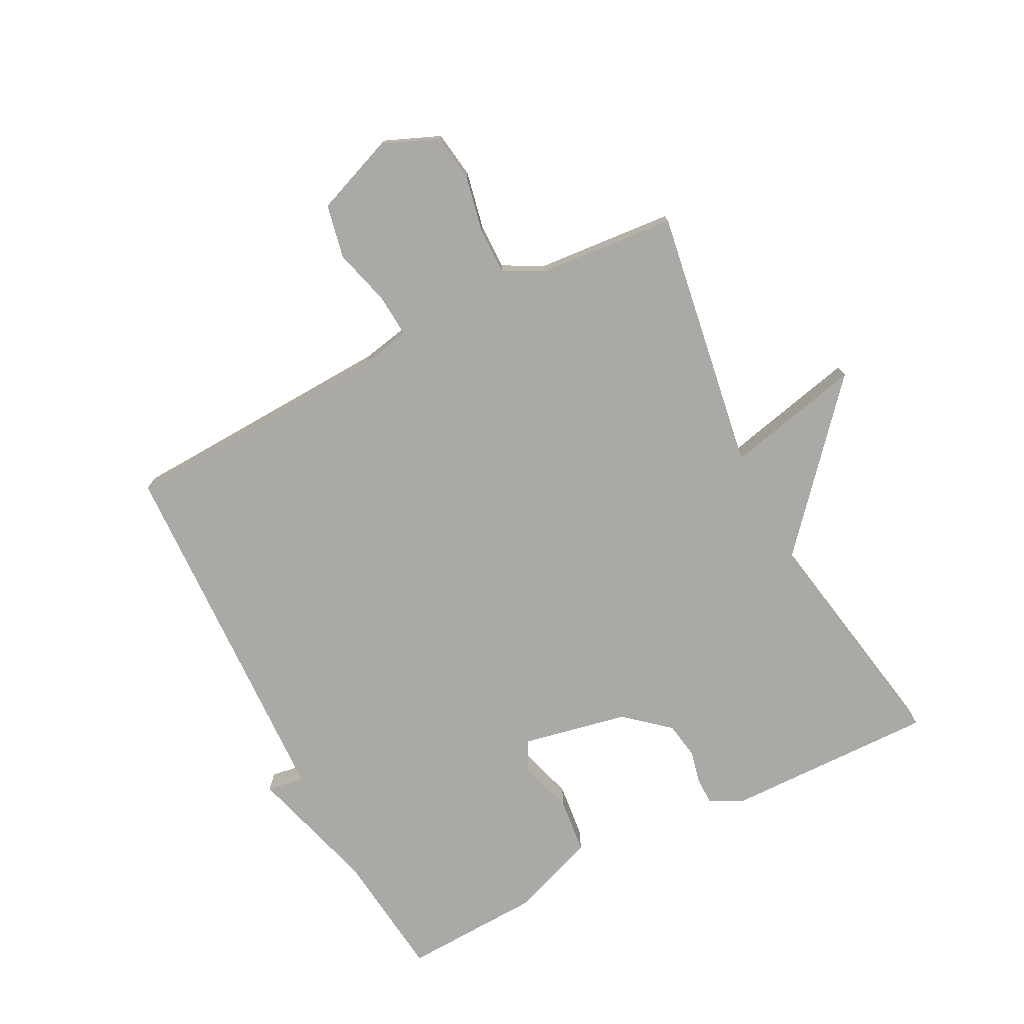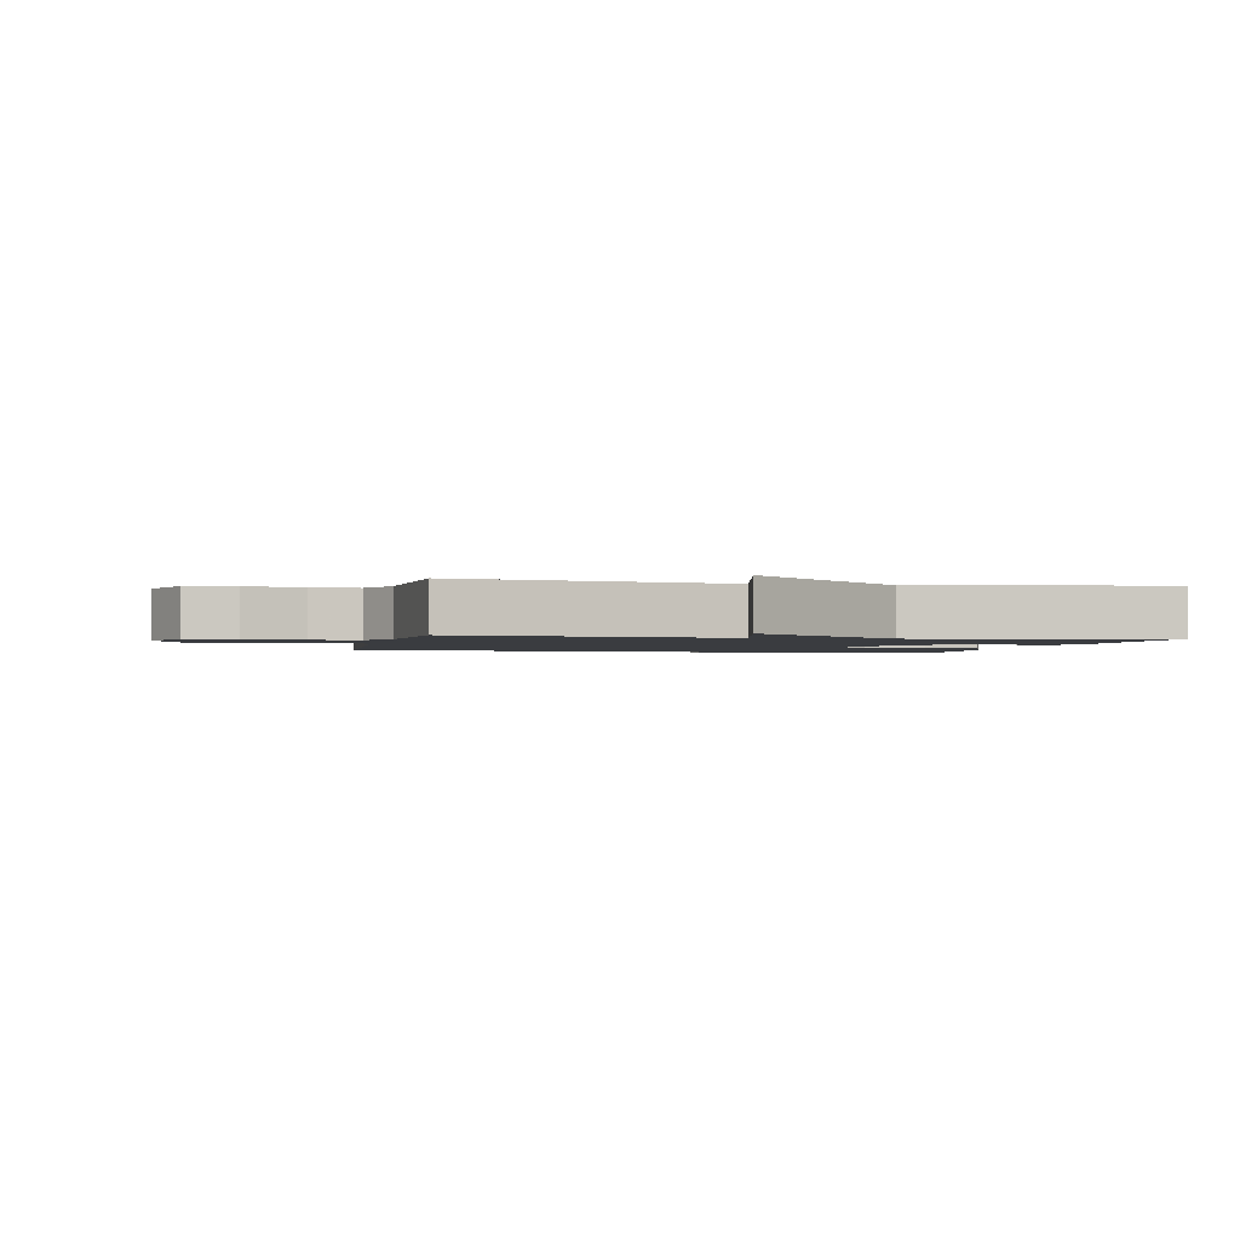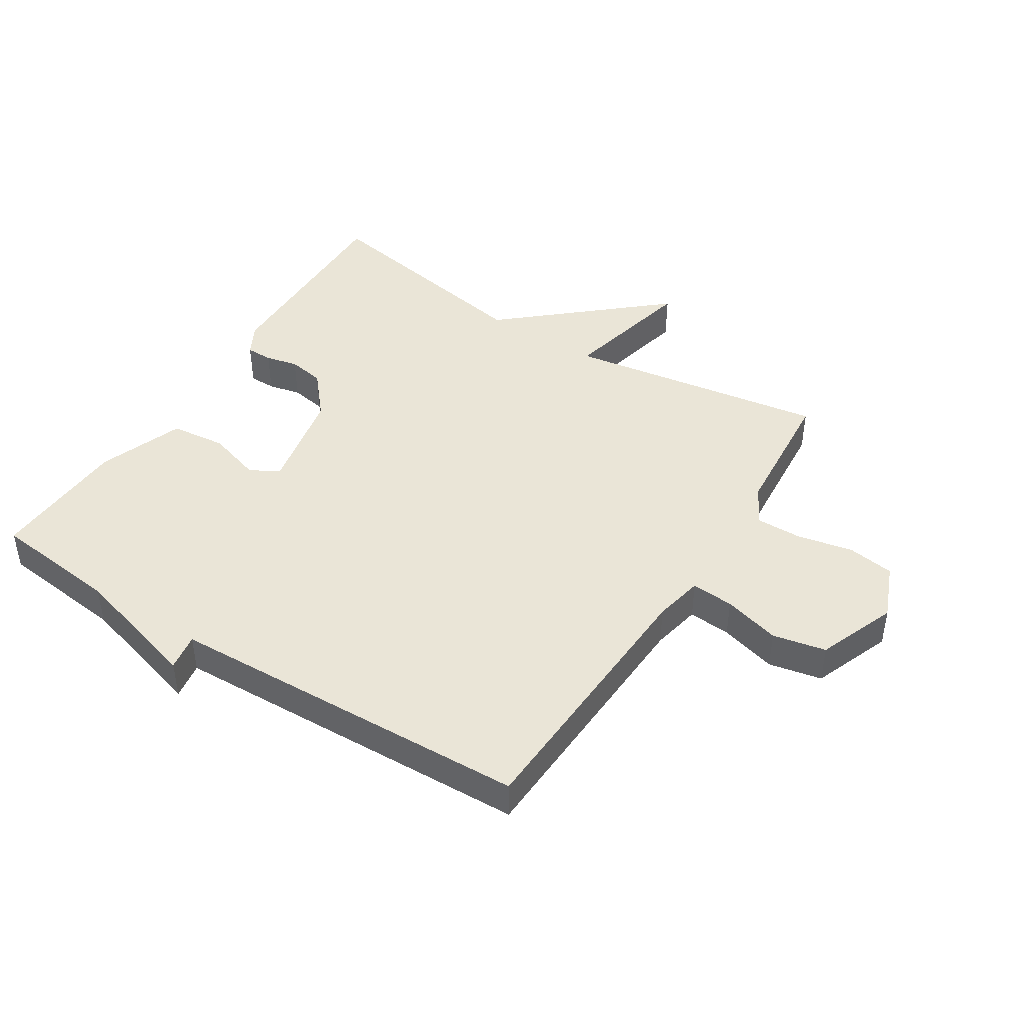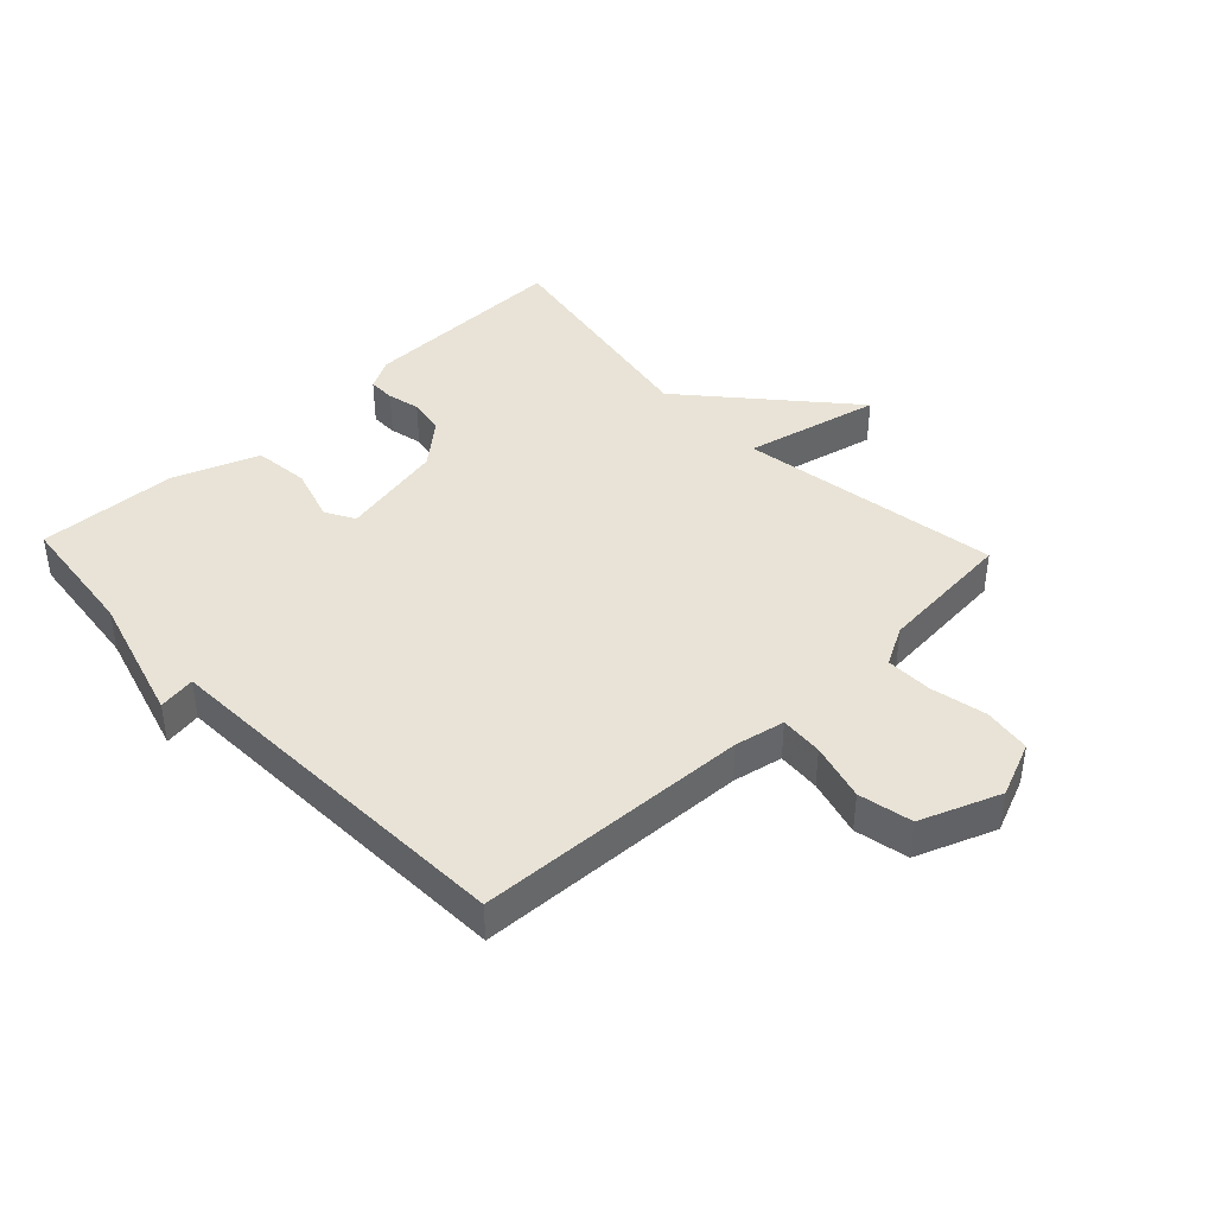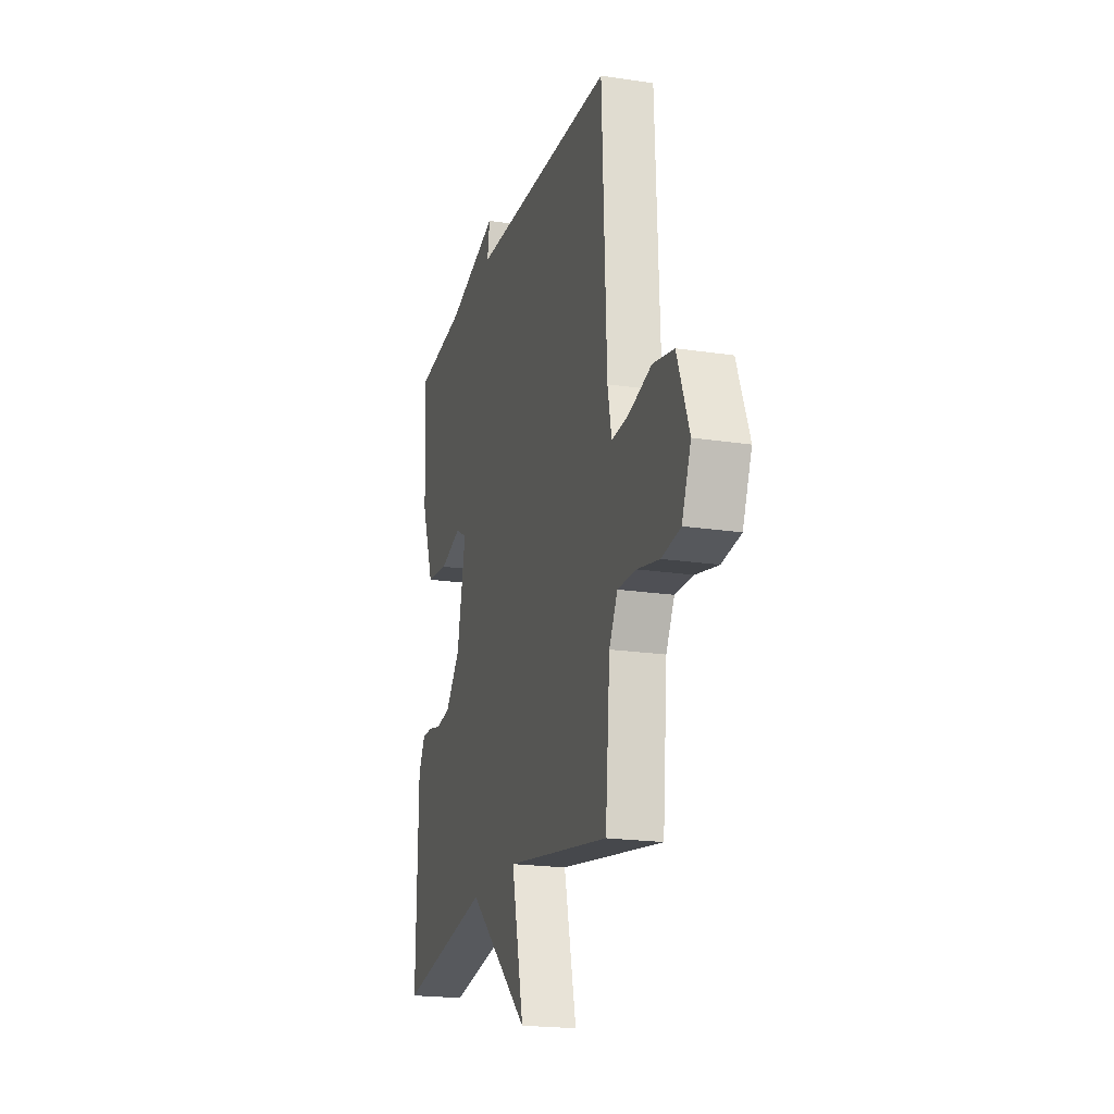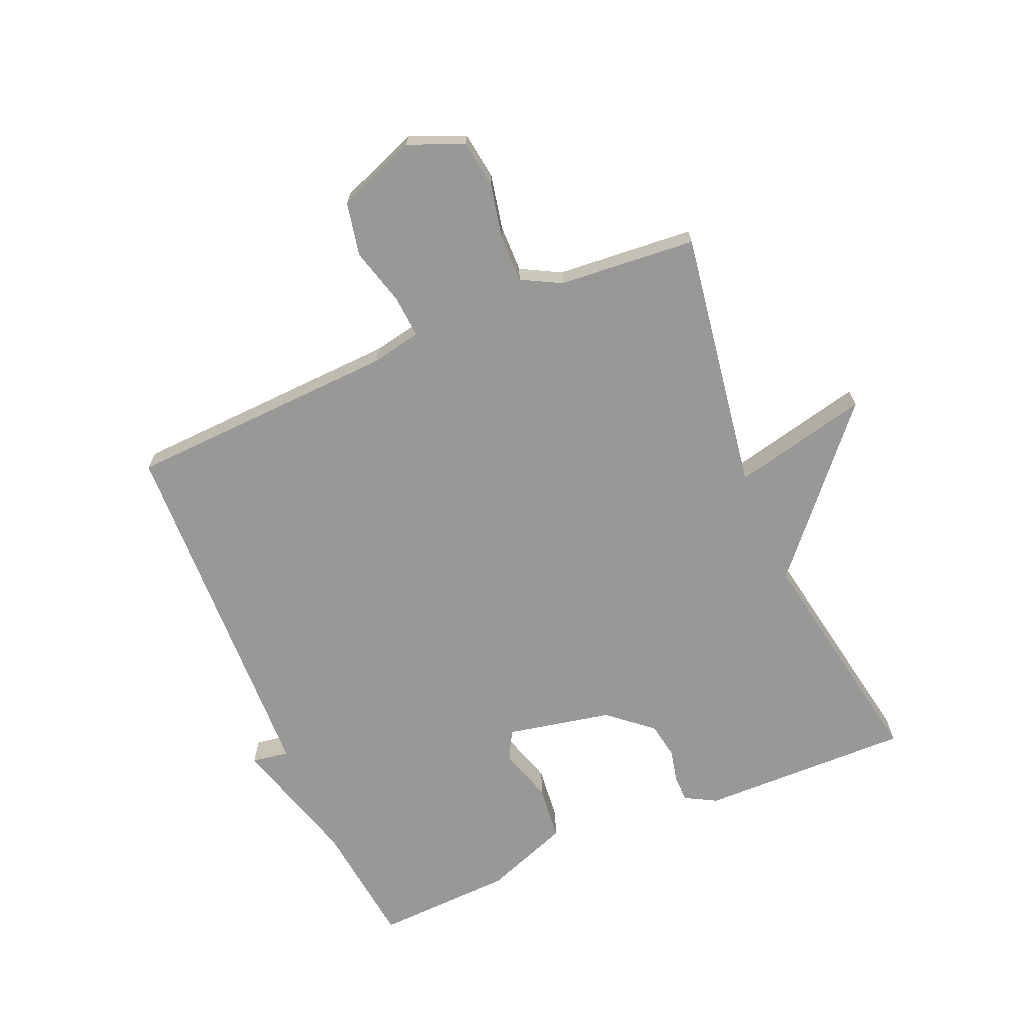
<metadata>
{"format":"obj","ext":"obj","renderer":"f3d","projection":"perspective","resolution":1024,"background":"white","views":[{"elev":-75.6,"azim":117.3,"up":"+Y"},{"elev":-1.8,"azim":168.5,"up":"+Y"},{"elev":44.2,"azim":32.5,"up":"+Y"},{"elev":41.4,"azim":46.5,"up":"+Y"},{"elev":-20.1,"azim":74.4,"up":"+Z"},{"elev":-68.4,"azim":113.3,"up":"+Y"}]}
</metadata>
<code>
v 0.5 0.07 -0.5
v 0.078 0.07 -0.433
v 0.128 0.07 -0.652
v -0.122 0.07 -0.433
v -0.5 0.07 -0.5
v -0.493 0.07 -0.159
v -0.465 0.07 -0.108
v -0.422 0.07 -0.108
v -0.369 0.07 -0.12
v -0.31 0.07 -0.11
v -0.25 0.07 -0.04
v -0.215 0.07 0.129
v -0.262 0.07 0.155
v -0.35 0.07 0.128
v -0.44 0.07 0.138
v -0.491 0.07 0.276
v -0.5 0.07 0.5
v -0.293 0.07 0.523
v -0.083 0.07 0.583
v -0.093 0.07 0.523
v 0.5 0.07 0.5
v 0.519 0.07 0.061
v 0.535 0.07 -0.019
v 0.604 0.07 -0.014
v 0.696 0.07 0.011
v 0.782 0.07 -0.007
v 0.831 0.07 -0.135
v 0.794 0.07 -0.224
v 0.718 0.07 -0.235
v 0.628 0.07 -0.216
v 0.553 0.07 -0.215
v 0.519 0.07 -0.278
v 0.5 0 -0.5
v 0.078 0 -0.433
v 0.128 0 -0.652
v -0.122 0 -0.433
v -0.5 0 -0.5
v -0.493 0 -0.159
v -0.465 0 -0.108
v -0.422 0 -0.108
v -0.369 0 -0.12
v -0.31 0 -0.11
v -0.25 0 -0.04
v -0.215 0 0.129
v -0.262 0 0.155
v -0.35 0 0.128
v -0.44 0 0.138
v -0.491 0 0.276
v -0.5 0 0.5
v -0.293 0 0.523
v -0.083 0 0.583
v -0.093 0 0.523
v 0.5 0 0.5
v 0.519 0 0.061
v 0.535 0 -0.019
v 0.604 0 -0.014
v 0.696 0 0.011
v 0.782 0 -0.007
v 0.831 0 -0.135
v 0.794 0 -0.224
v 0.718 0 -0.235
v 0.628 0 -0.216
v 0.553 0 -0.215
v 0.519 0 -0.278
f 28 29 30
f 27 28 30
f 26 27 30
f 25 26 30
f 24 25 30
f 23 24 30 31
f 22 23 31 32
f 32 1 2
f 22 32 2
f 21 22 2
f 20 21 2
f 16 17 18
f 15 16 18
f 14 15 18
f 13 14 18
f 18 19 20
f 13 18 20
f 12 13 20
f 7 8 9
f 6 7 9
f 5 6 9
f 4 5 9
f 4 9 10
f 3 4 10
f 2 3 10
f 11 12 20 2
f 2 10 11
f 62 61 60
f 62 60 59
f 62 59 58
f 62 58 57
f 62 57 56
f 63 62 56 55
f 64 63 55 54
f 34 33 64
f 34 64 54
f 34 54 53
f 34 53 52
f 50 49 48
f 50 48 47
f 50 47 46
f 50 46 45
f 52 51 50
f 52 50 45
f 52 45 44
f 41 40 39
f 41 39 38
f 41 38 37
f 41 37 36
f 42 41 36
f 42 36 35
f 42 35 34
f 34 52 44 43
f 43 42 34
f 1 33 34 2
f 2 34 35 3
f 3 35 36 4
f 4 36 37 5
f 5 37 38 6
f 6 38 39 7
f 7 39 40 8
f 8 40 41 9
f 9 41 42 10
f 10 42 43 11
f 11 43 44 12
f 12 44 45 13
f 13 45 46 14
f 14 46 47 15
f 15 47 48 16
f 16 48 49 17
f 17 49 50 18
f 18 50 51 19
f 19 51 52 20
f 20 52 53 21
f 21 53 54 22
f 22 54 55 23
f 23 55 56 24
f 24 56 57 25
f 25 57 58 26
f 26 58 59 27
f 27 59 60 28
f 28 60 61 29
f 29 61 62 30
f 30 62 63 31
f 31 63 64 32
f 32 64 33 1

</code>
